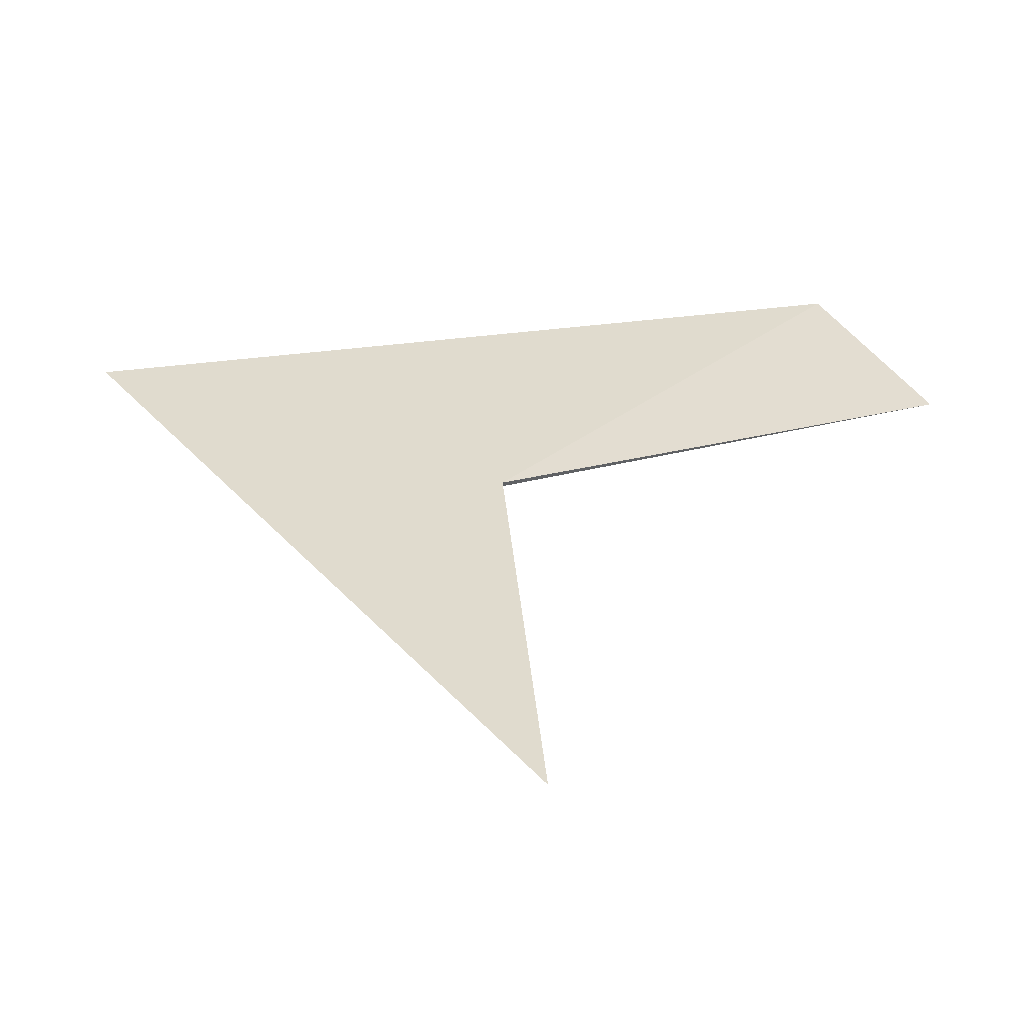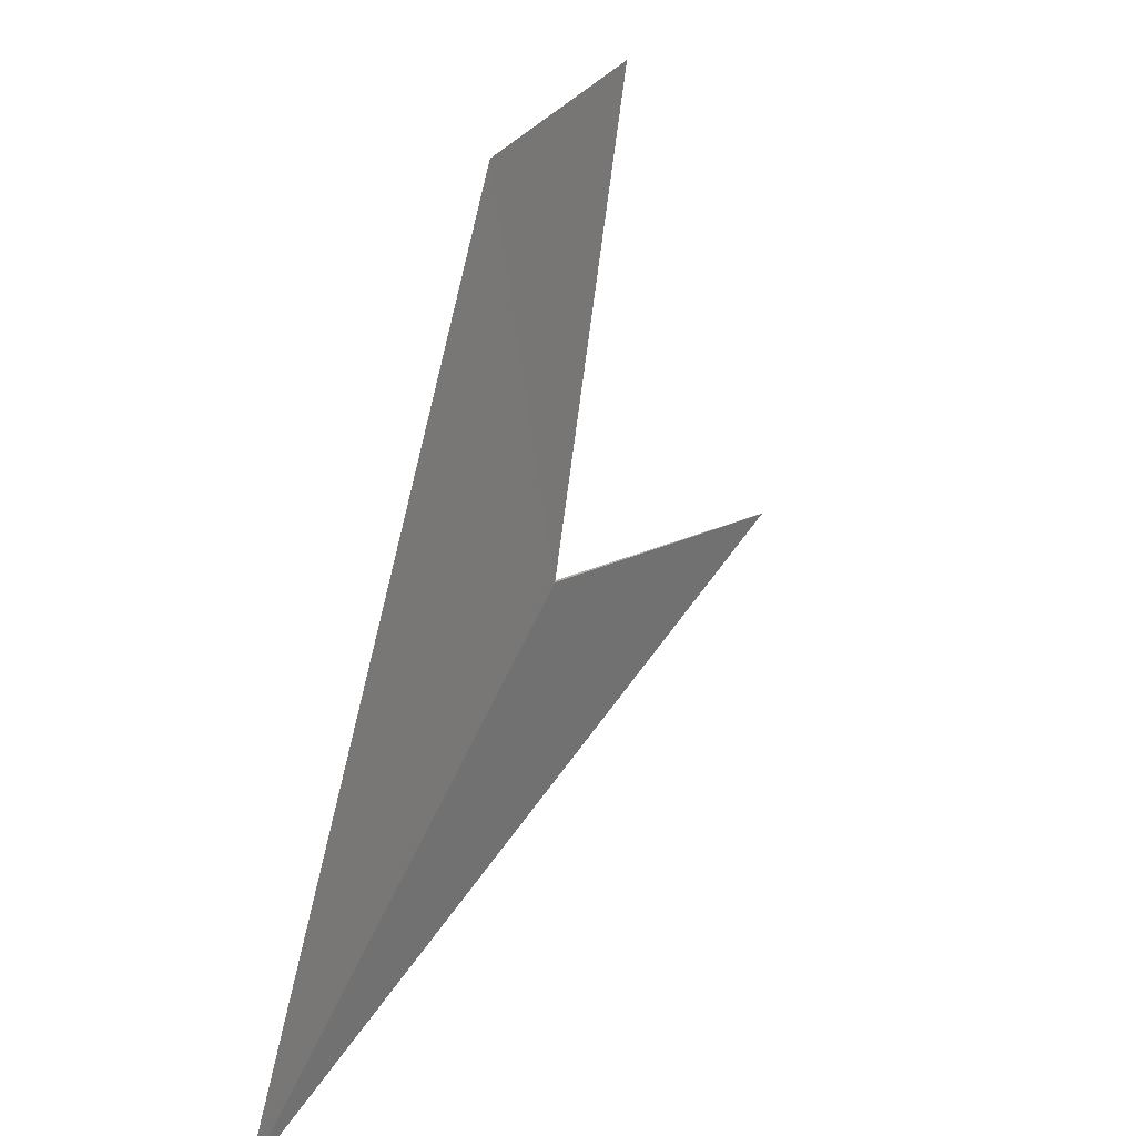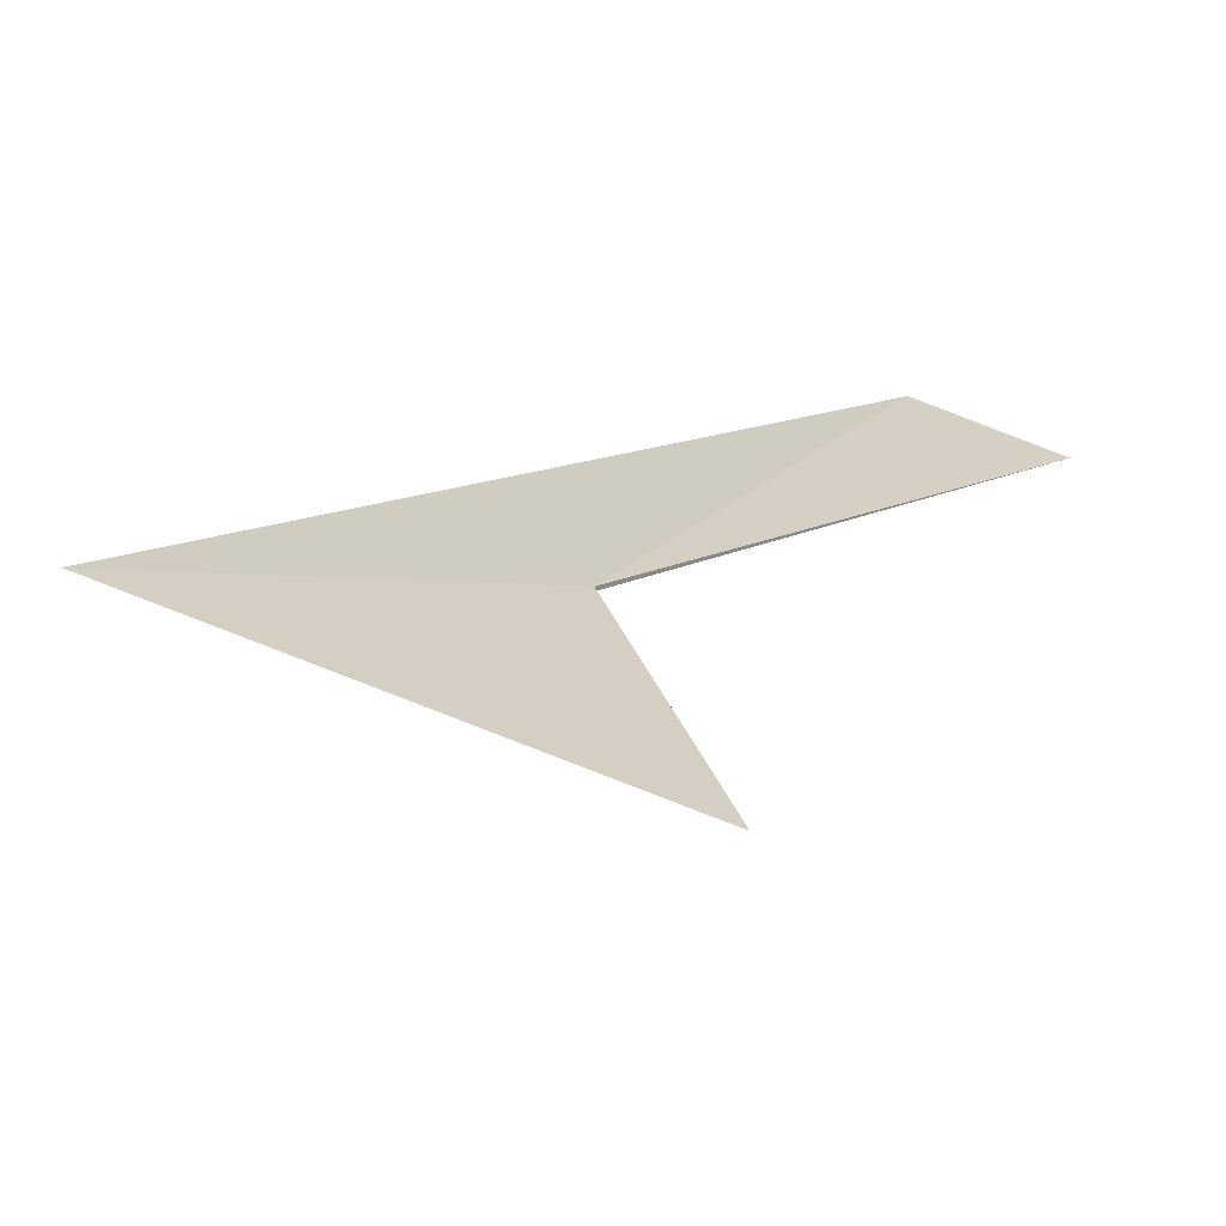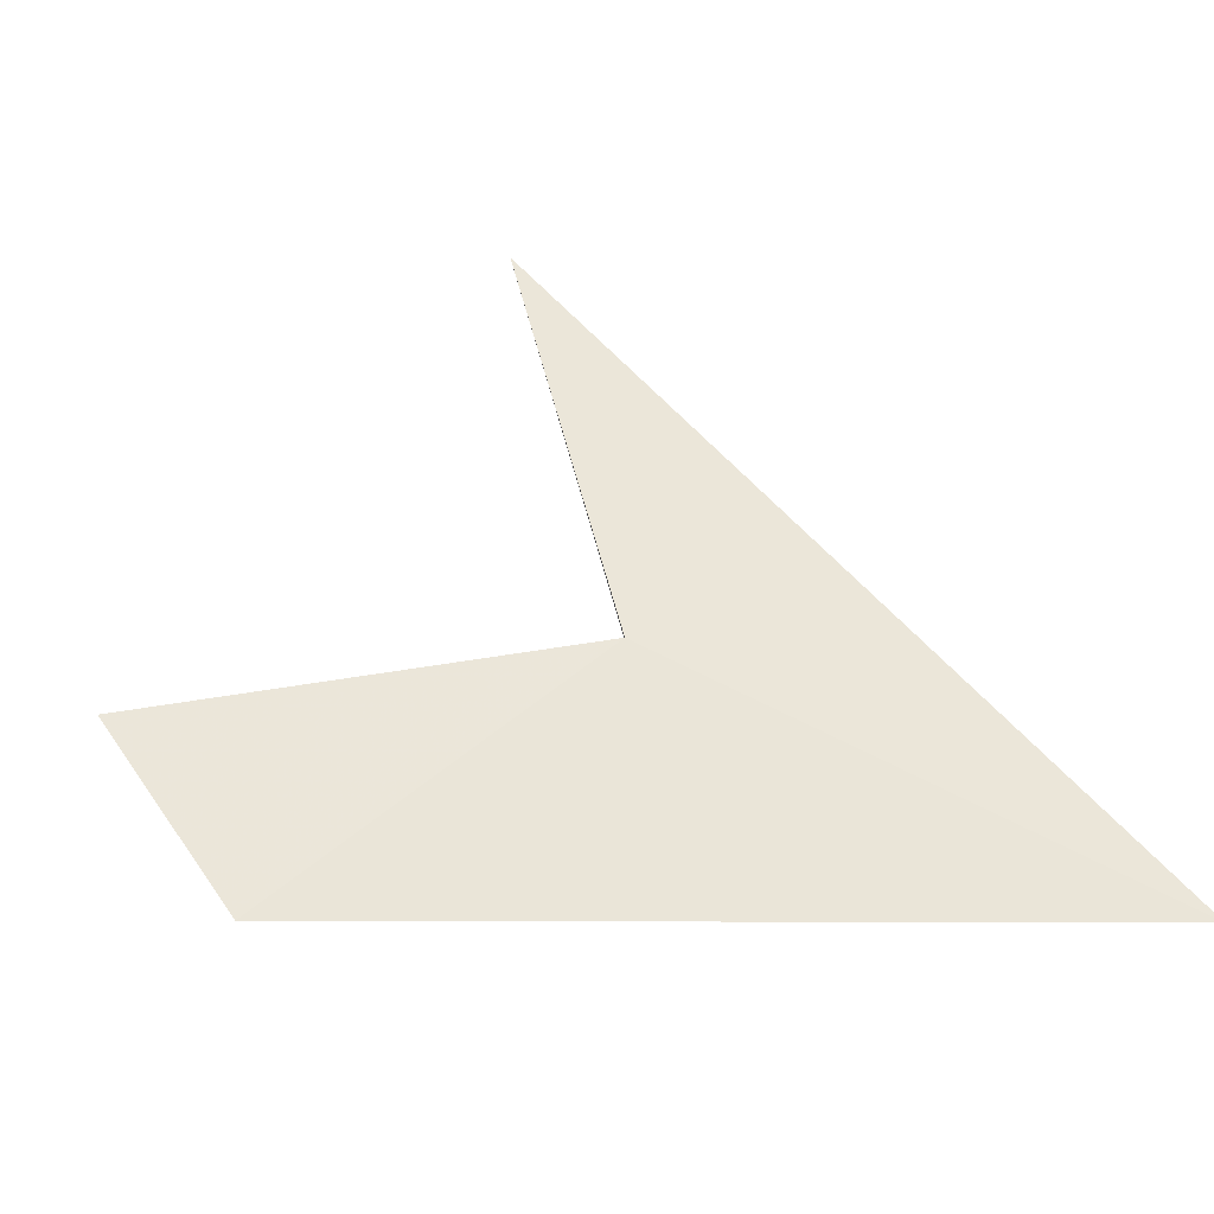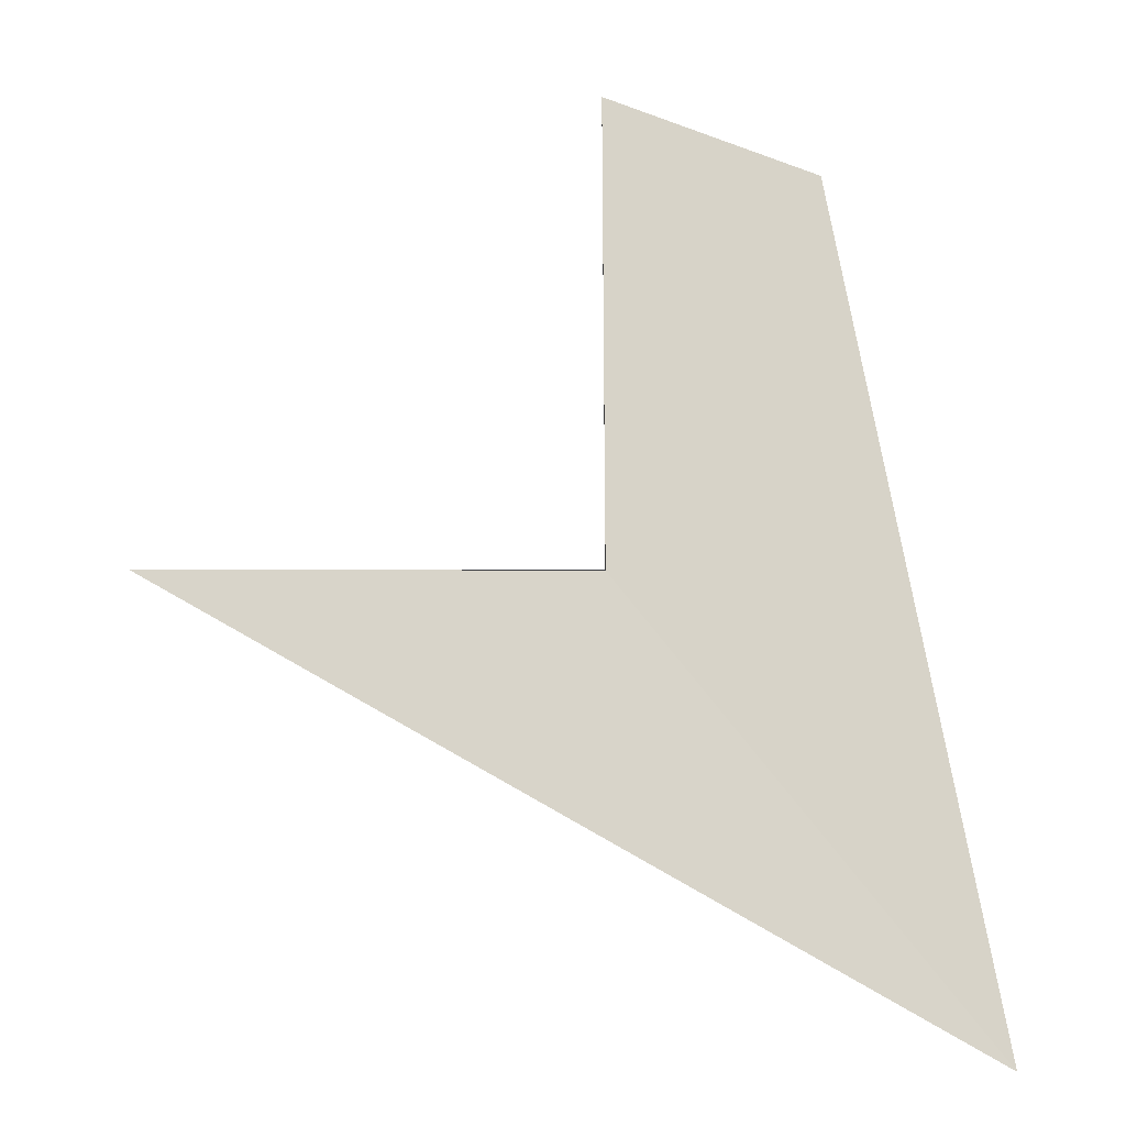
<metadata>
{"format":"obj","ext":"obj","renderer":"f3d","projection":"perspective","resolution":1024,"background":"white","views":[{"elev":40.7,"azim":-95.7,"up":"+Y"},{"elev":10.6,"azim":119.3,"up":"+Z"},{"elev":26.7,"azim":-106.0,"up":"+Y"},{"elev":59.7,"azim":75.5,"up":"+Y"},{"elev":-3.4,"azim":-1.4,"up":"+Z"}]}
</metadata>
<code>
v 2.166 -5.62 41
v 4.078 -5.069 44.49
v 2.166 -4.971 45.2
v 5.449 -6.426 36.91
v -1.834 -5.62 41
v 2.166 -5.666 41
f 1 2 3
f 1 4 2
f 1 5 4
f 1 3 6
f 1 6 5

</code>
